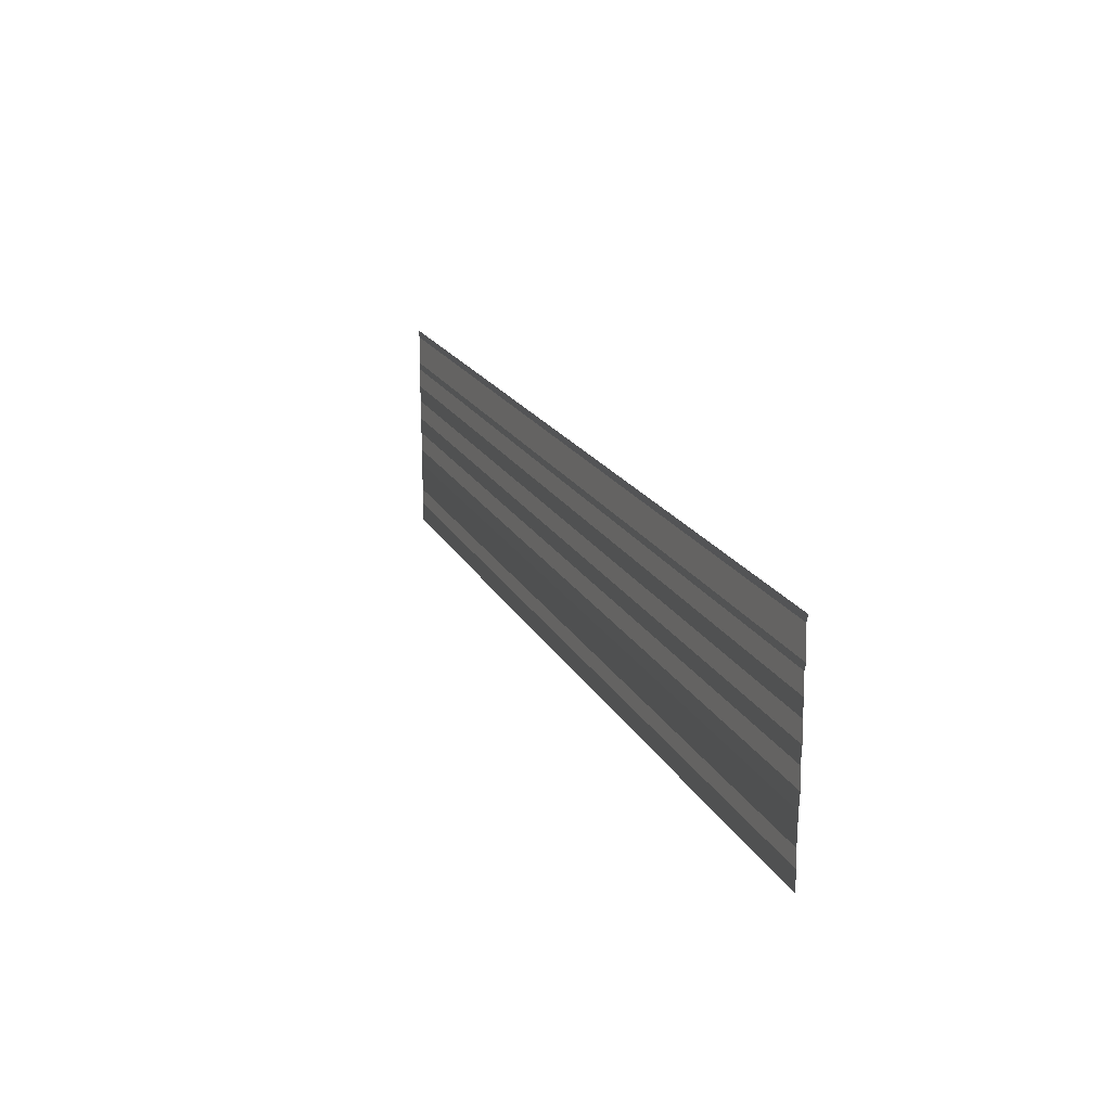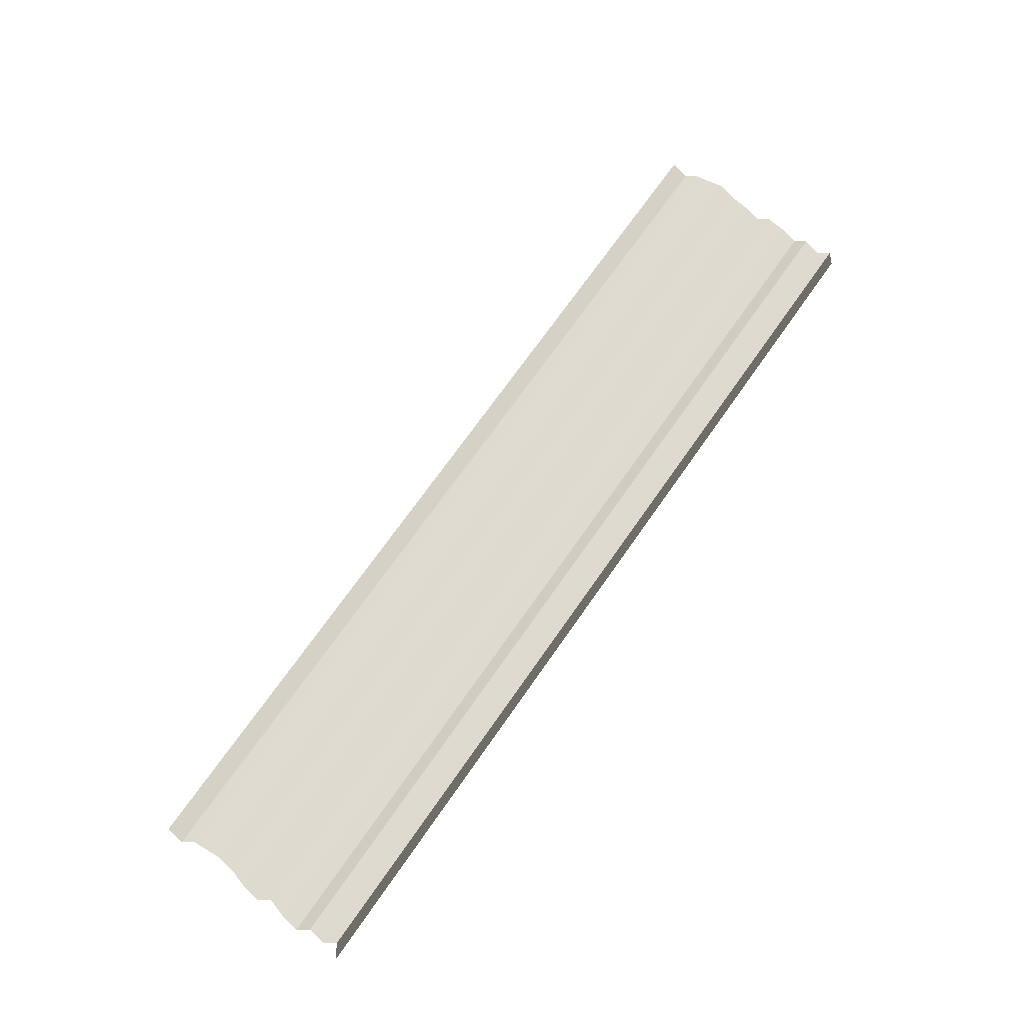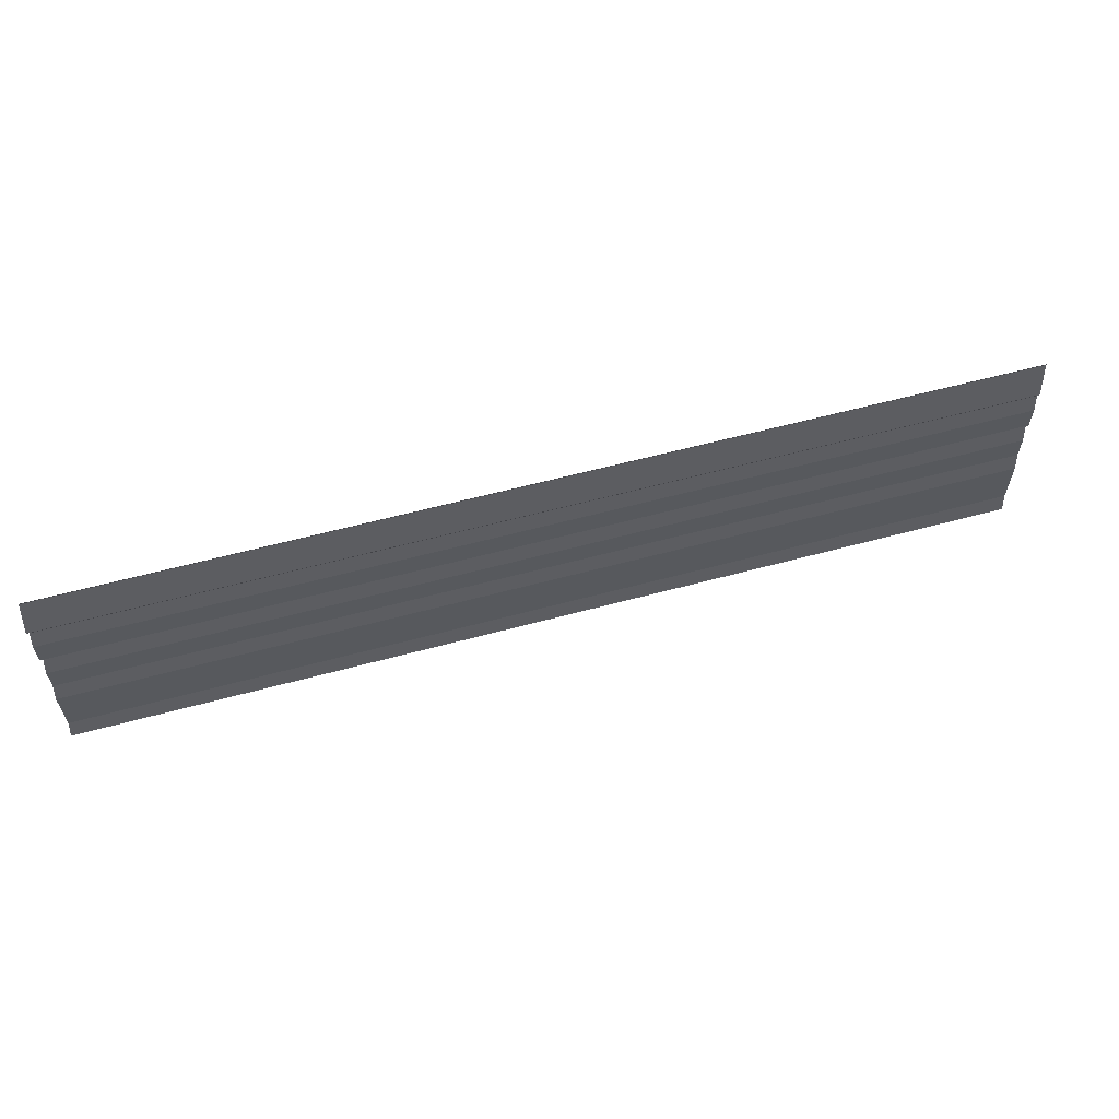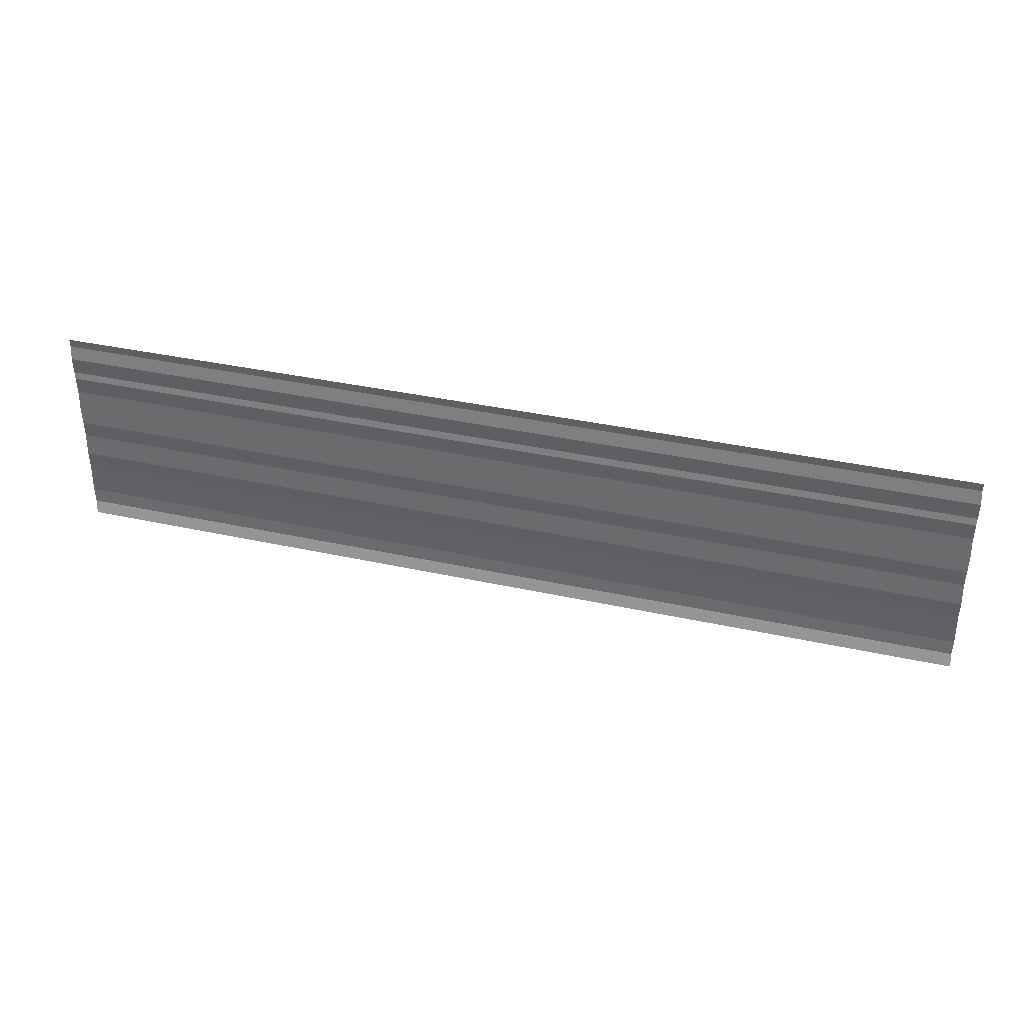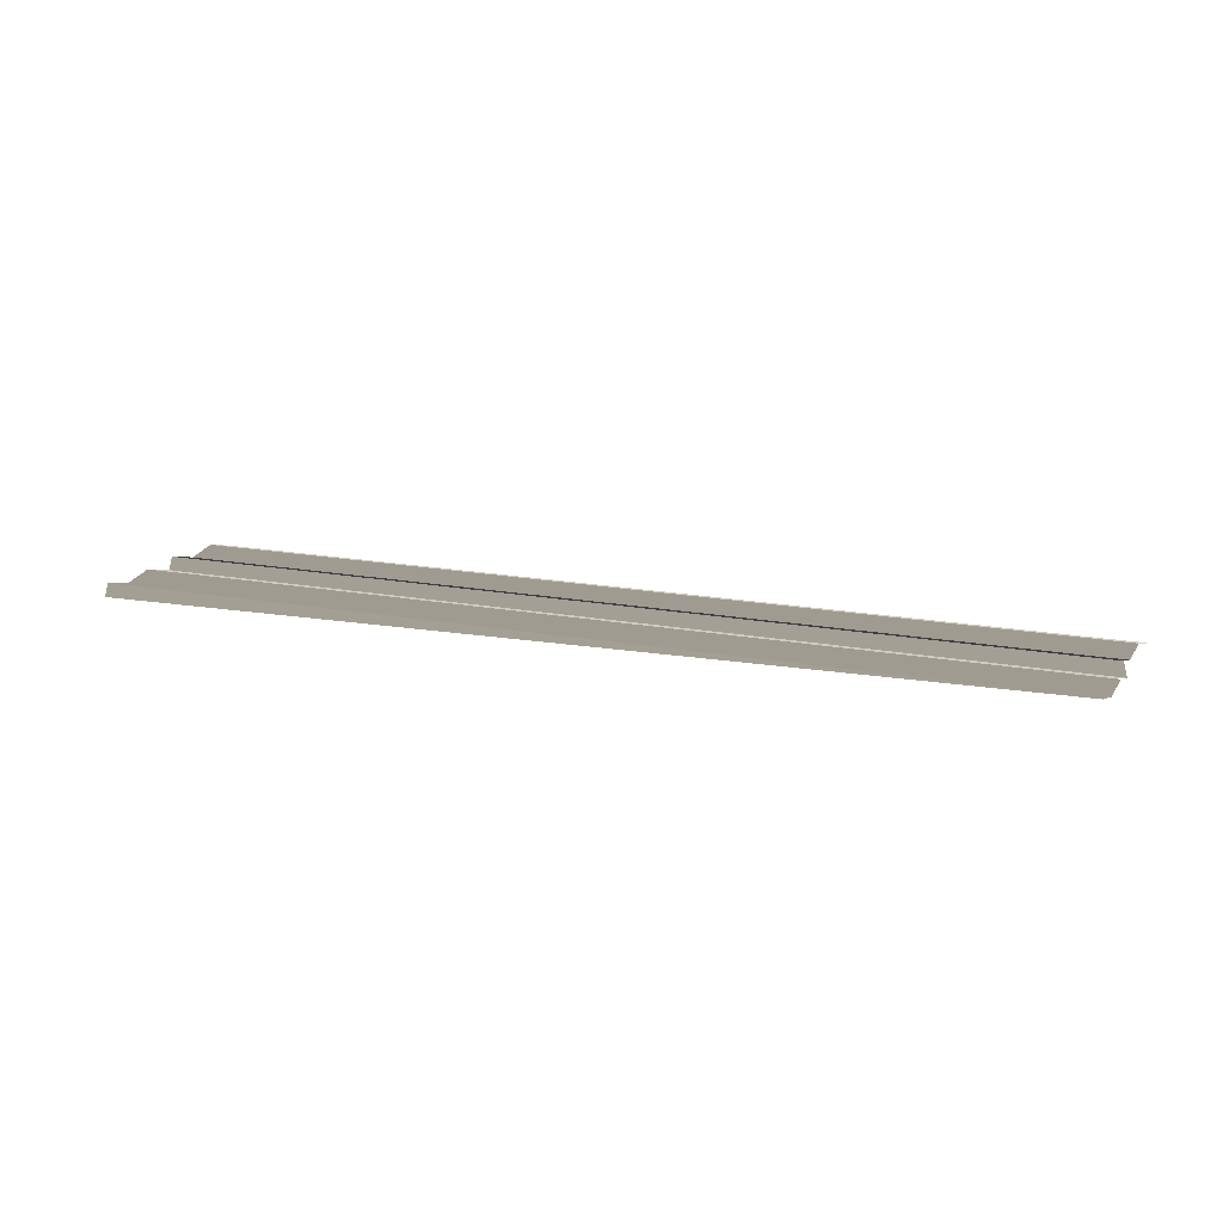
<metadata>
{"format":"obj","ext":"obj","renderer":"f3d","projection":"perspective","resolution":1024,"background":"white","views":[{"elev":19.8,"azim":68.4,"up":"+Z"},{"elev":70.4,"azim":-54.8,"up":"+Y"},{"elev":57.3,"azim":-15.9,"up":"+Z"},{"elev":36.4,"azim":16.4,"up":"+Z"},{"elev":14.2,"azim":22.5,"up":"+Y"}]}
</metadata>
<code>
o 5253
v 2174 1863 11.75
v 2174 1863 11.75
v 2174 1863 11.75
v 2174 1863 11.75
v 2174 1863 11.75
v 2174 1863 11.75
v 2174 1863 11.75
v 2174 1863 11.75
v 2174 1863 11.75
v 2174 1863 11.75
v 2174 1863 11.75
v 2174 1863 11.75
v 2174 1863 11.75
v 2174 1863 11.75
v 2174 1863 11.75
v 2174 1863 11.75
v 2174 1863 11.75
v 2174 1863 11.75
v 2174 1863 11.75
v 2174 1863 11.75
v 2174 1863 11.75
v 2174 1863 11.75
v 2174 1863 11.75
v 2174 1863 11.75
v 2174 1863 11.75
v 2174 1863 11.75
v 2174 1863 11.75
v 2174 1863 11.75
v 2174 1863 11.75
v 2174 1863 11.75
v 2174 1863 11.75
v 2174 1863 11.75
v 2174 1863 11.75
v 2174 1863 11.75
v 2174 1863 11.75
v 2174 1863 11.75
v 2174 1863 11.75
v 2174 1863 11.75
v 2174 1863 11.75
v 2174 1863 11.75
v 2174 1863 11.75
v 2174 1863 11.75
v 2174 1863 11.75
v 2174 1863 11.75
v 2174 1863 11.75
v 2174 1863 11.75
v 2174 1863 11.75
v 2174 1863 11.75
v 2174 1863 11.75
v 2174 1863 11.75
v 2174 1863 11.75
v 2174 1863 11.75
v 2174 1863 11.75
v 2174 1863 11.75
v 2174 1863 11.75
v 2174 1863 11.75
v 2174 1863 11.75
v 2174 1863 11.75
v 2174 1863 11.75
v 2174 1863 11.75
v 2174 1863 11.75
v 2174 1863 11.75
v 2174 1863 11.75
v 2174 1863 11.75
v 2174 1863 11.75
v 2174 1863 11.75
v 2174 1863 11.75
v 2174 1863 11.75
v 2174 1863 11.75
v 2174 1863 11.75
v 2174 1863 11.75
v 2174 1863 11.75
v 2174 1863 11.75
v 2174 1863 11.75
v 2174 1863 11.75
v 2174 1863 11.75
v 2174 1863 11.75
v 2174 1863 11.75
v 2174 1863 11.75
v 2174 1863 11.75
v 2174 1863 11.75
v 2174 1863 11.75
v 2174 1863 11.75
v 2174 1863 11.75
v 2174 1863 11.75
v 2174 1863 11.75
v 2174 1863 11.75
v 2174 1863 11.75
v 2174 1863 11.75
v 2174 1863 11.75
v 2174 1863 11.75
v 2174 1863 11.75
v 2174 1863 11.75
v 2174 1863 11.75
v 2174 1863 11.75
v 2174 1863 11.75
v 2174 1863 11.75
v 2174 1863 11.75
v 2174 1863 11.75
v 2174 1863 11.75
v 2174 1863 11.75
v 2174 1863 11.75
v 2174 1863 11.75
v 2174 1863 11.75
v 2174 1863 11.75
v 2174 1863 11.75
v 2174 1863 11.75
v 2174 1863 11.75
v 2174 1863 11.75
v 2174 1863 11.75
v 2174 1863 11.75
v 2174 1863 11.75
v 2174 1863 11.76
v 2174 1863 11.76
v 2174 1863 11.75
v 2174 1863 11.75
v 2174 1863 11.76
v 2174 1863 11.76
v 2174 1863 11.76
v 2174 1863 11.76
v 2174 1863 11.76
v 2174 1863 11.76
v 2174 1863 11.76
v 2174 1863 11.76
f 1 2 3
f 3 4 5
f 6 7 8
f 8 9 10
f 11 12 13
f 13 14 15
f 16 17 18
f 18 19 20
f 21 22 23
f 23 24 25
f 26 27 28
f 28 29 30
f 31 32 33
f 33 34 35
f 36 37 38
f 38 39 40
f 41 42 43
f 43 44 45
f 46 47 48
f 48 49 50
f 51 52 53
f 53 54 55
f 56 57 58
f 58 59 60
f 61 62 63
f 63 64 65
f 66 67 68
f 68 69 70
f 71 72 73
f 73 74 75
f 76 77 78
f 78 79 80
f 81 82 83
f 83 84 85
f 86 87 88
f 88 89 90
f 91 92 93
f 93 94 95
f 96 97 98
f 98 99 100
f 101 102 103
f 103 104 105
f 106 107 108
f 108 109 110
f 111 112 113
f 114 112 113
f 115 116 113
f 117 112 118
f 114 119 120
f 117 121 120
f 122 121 120
f 123 121 124

</code>
